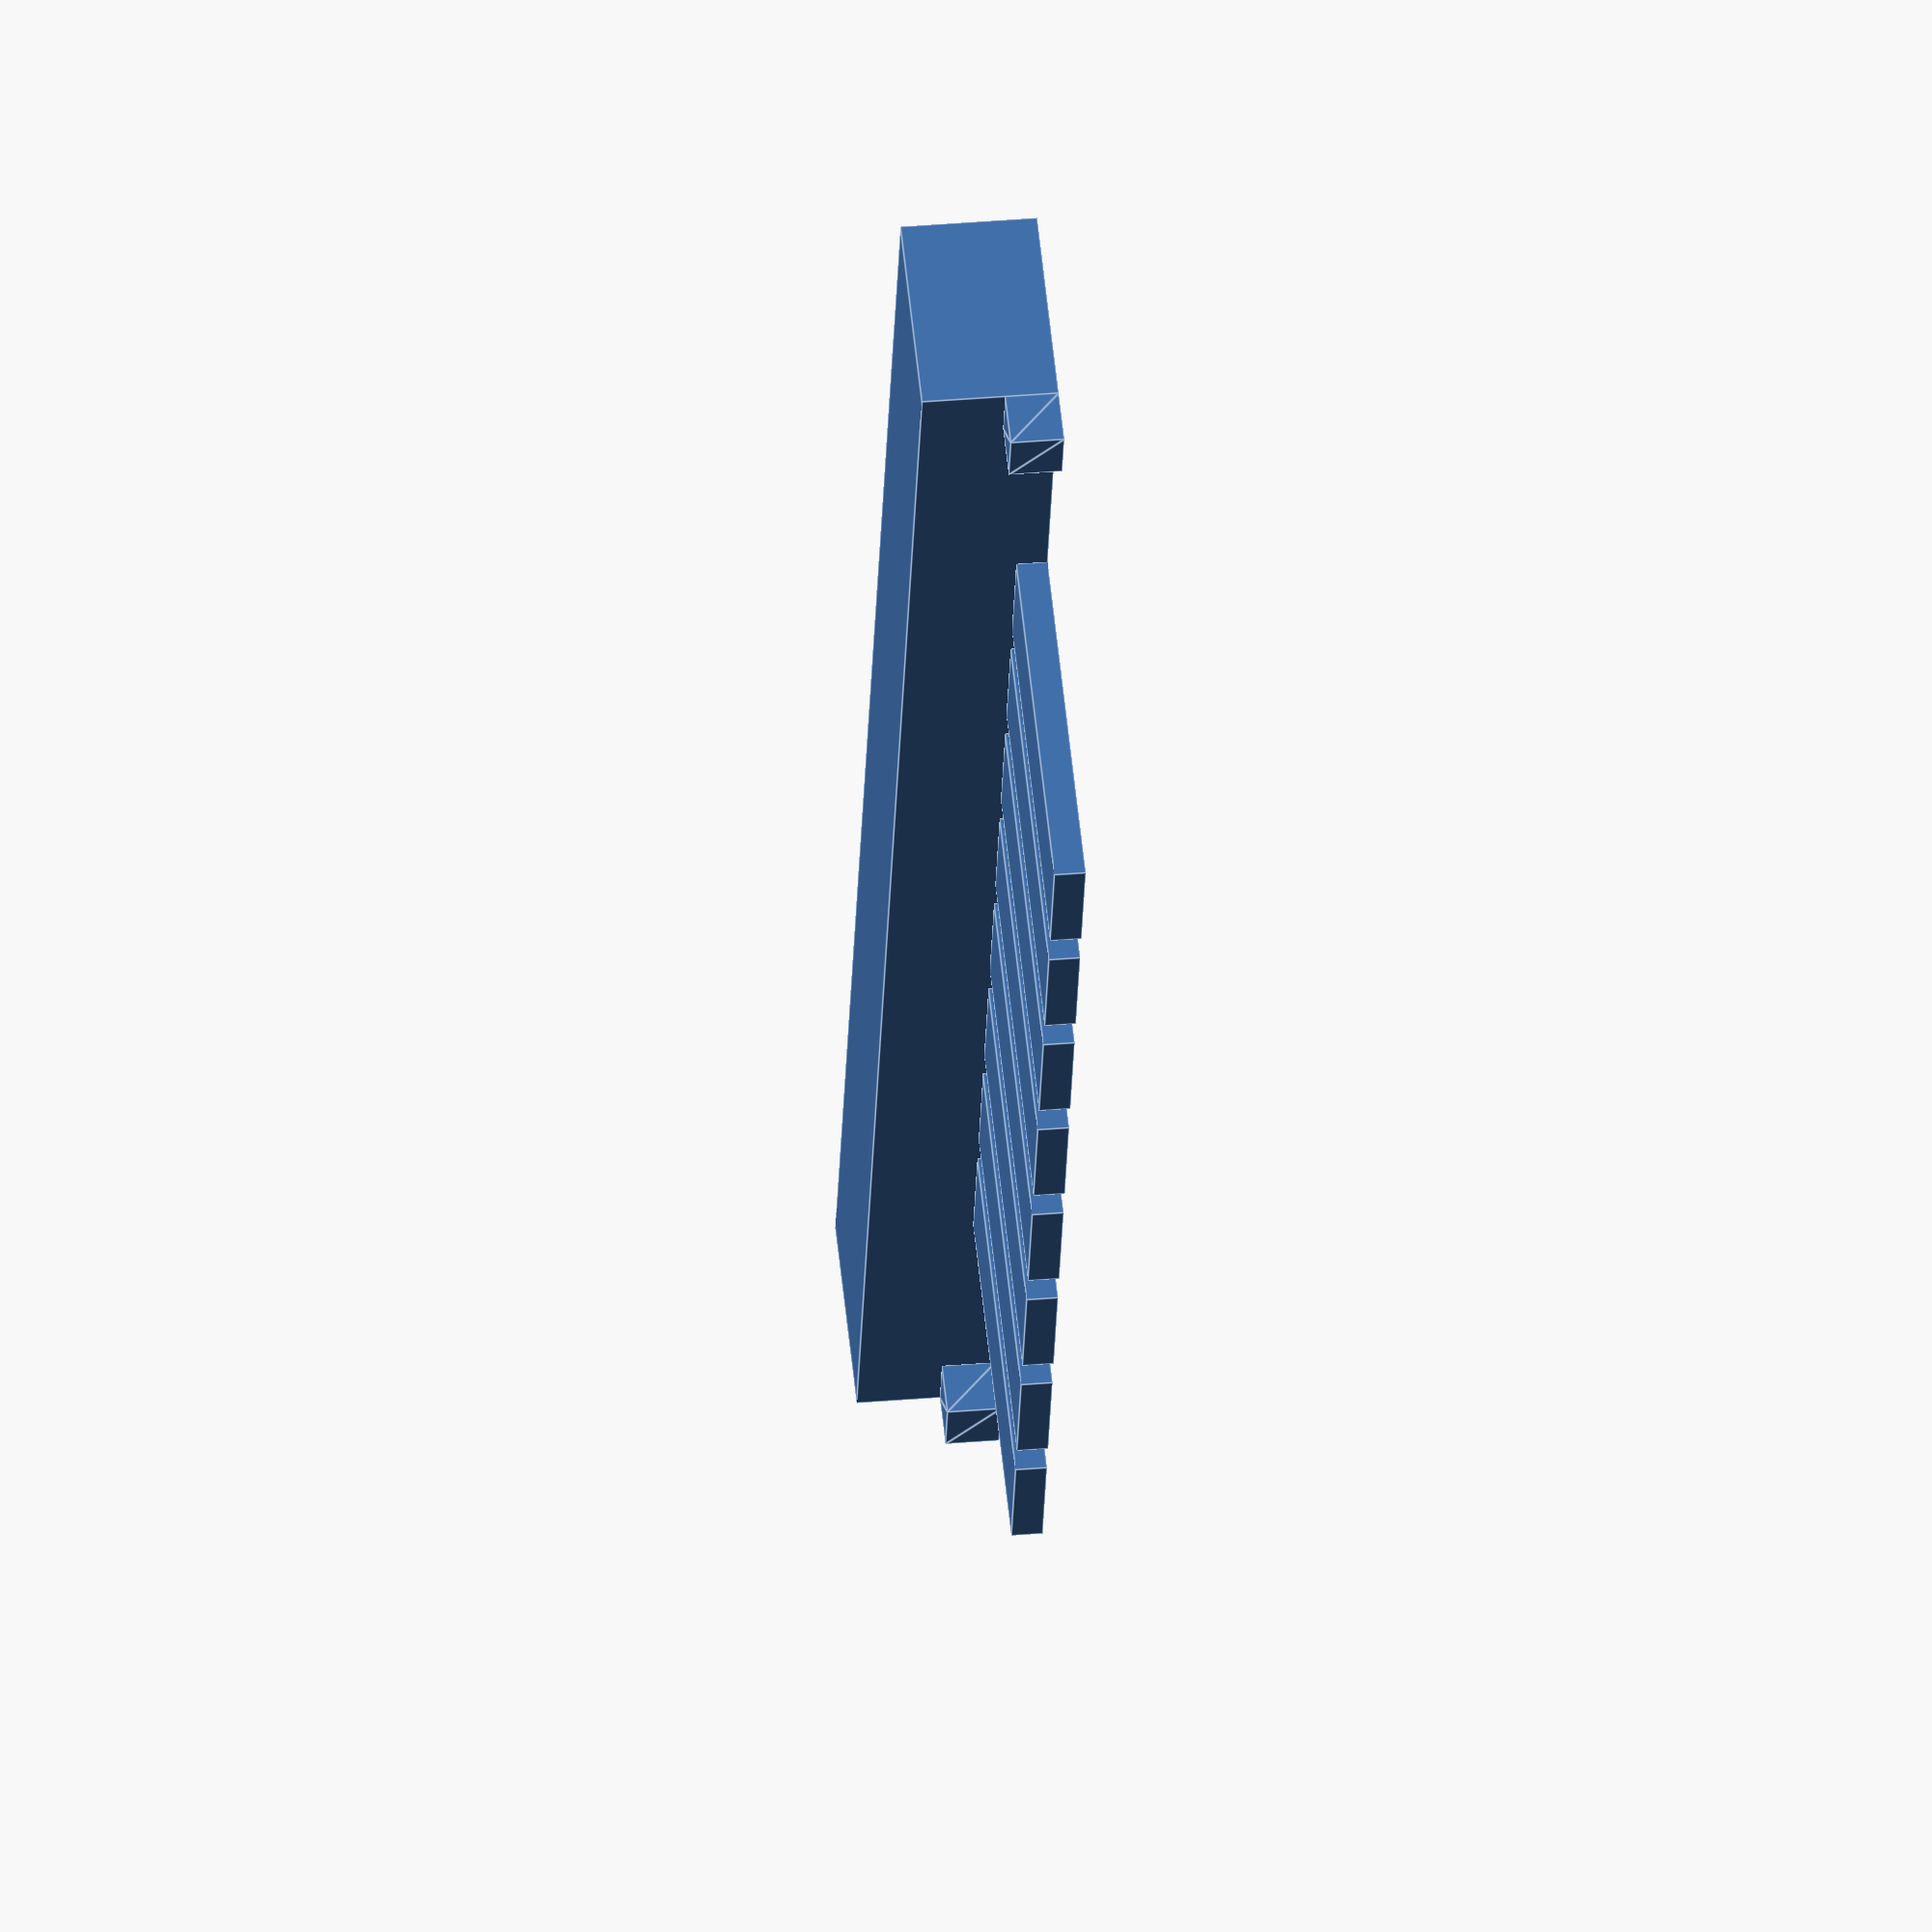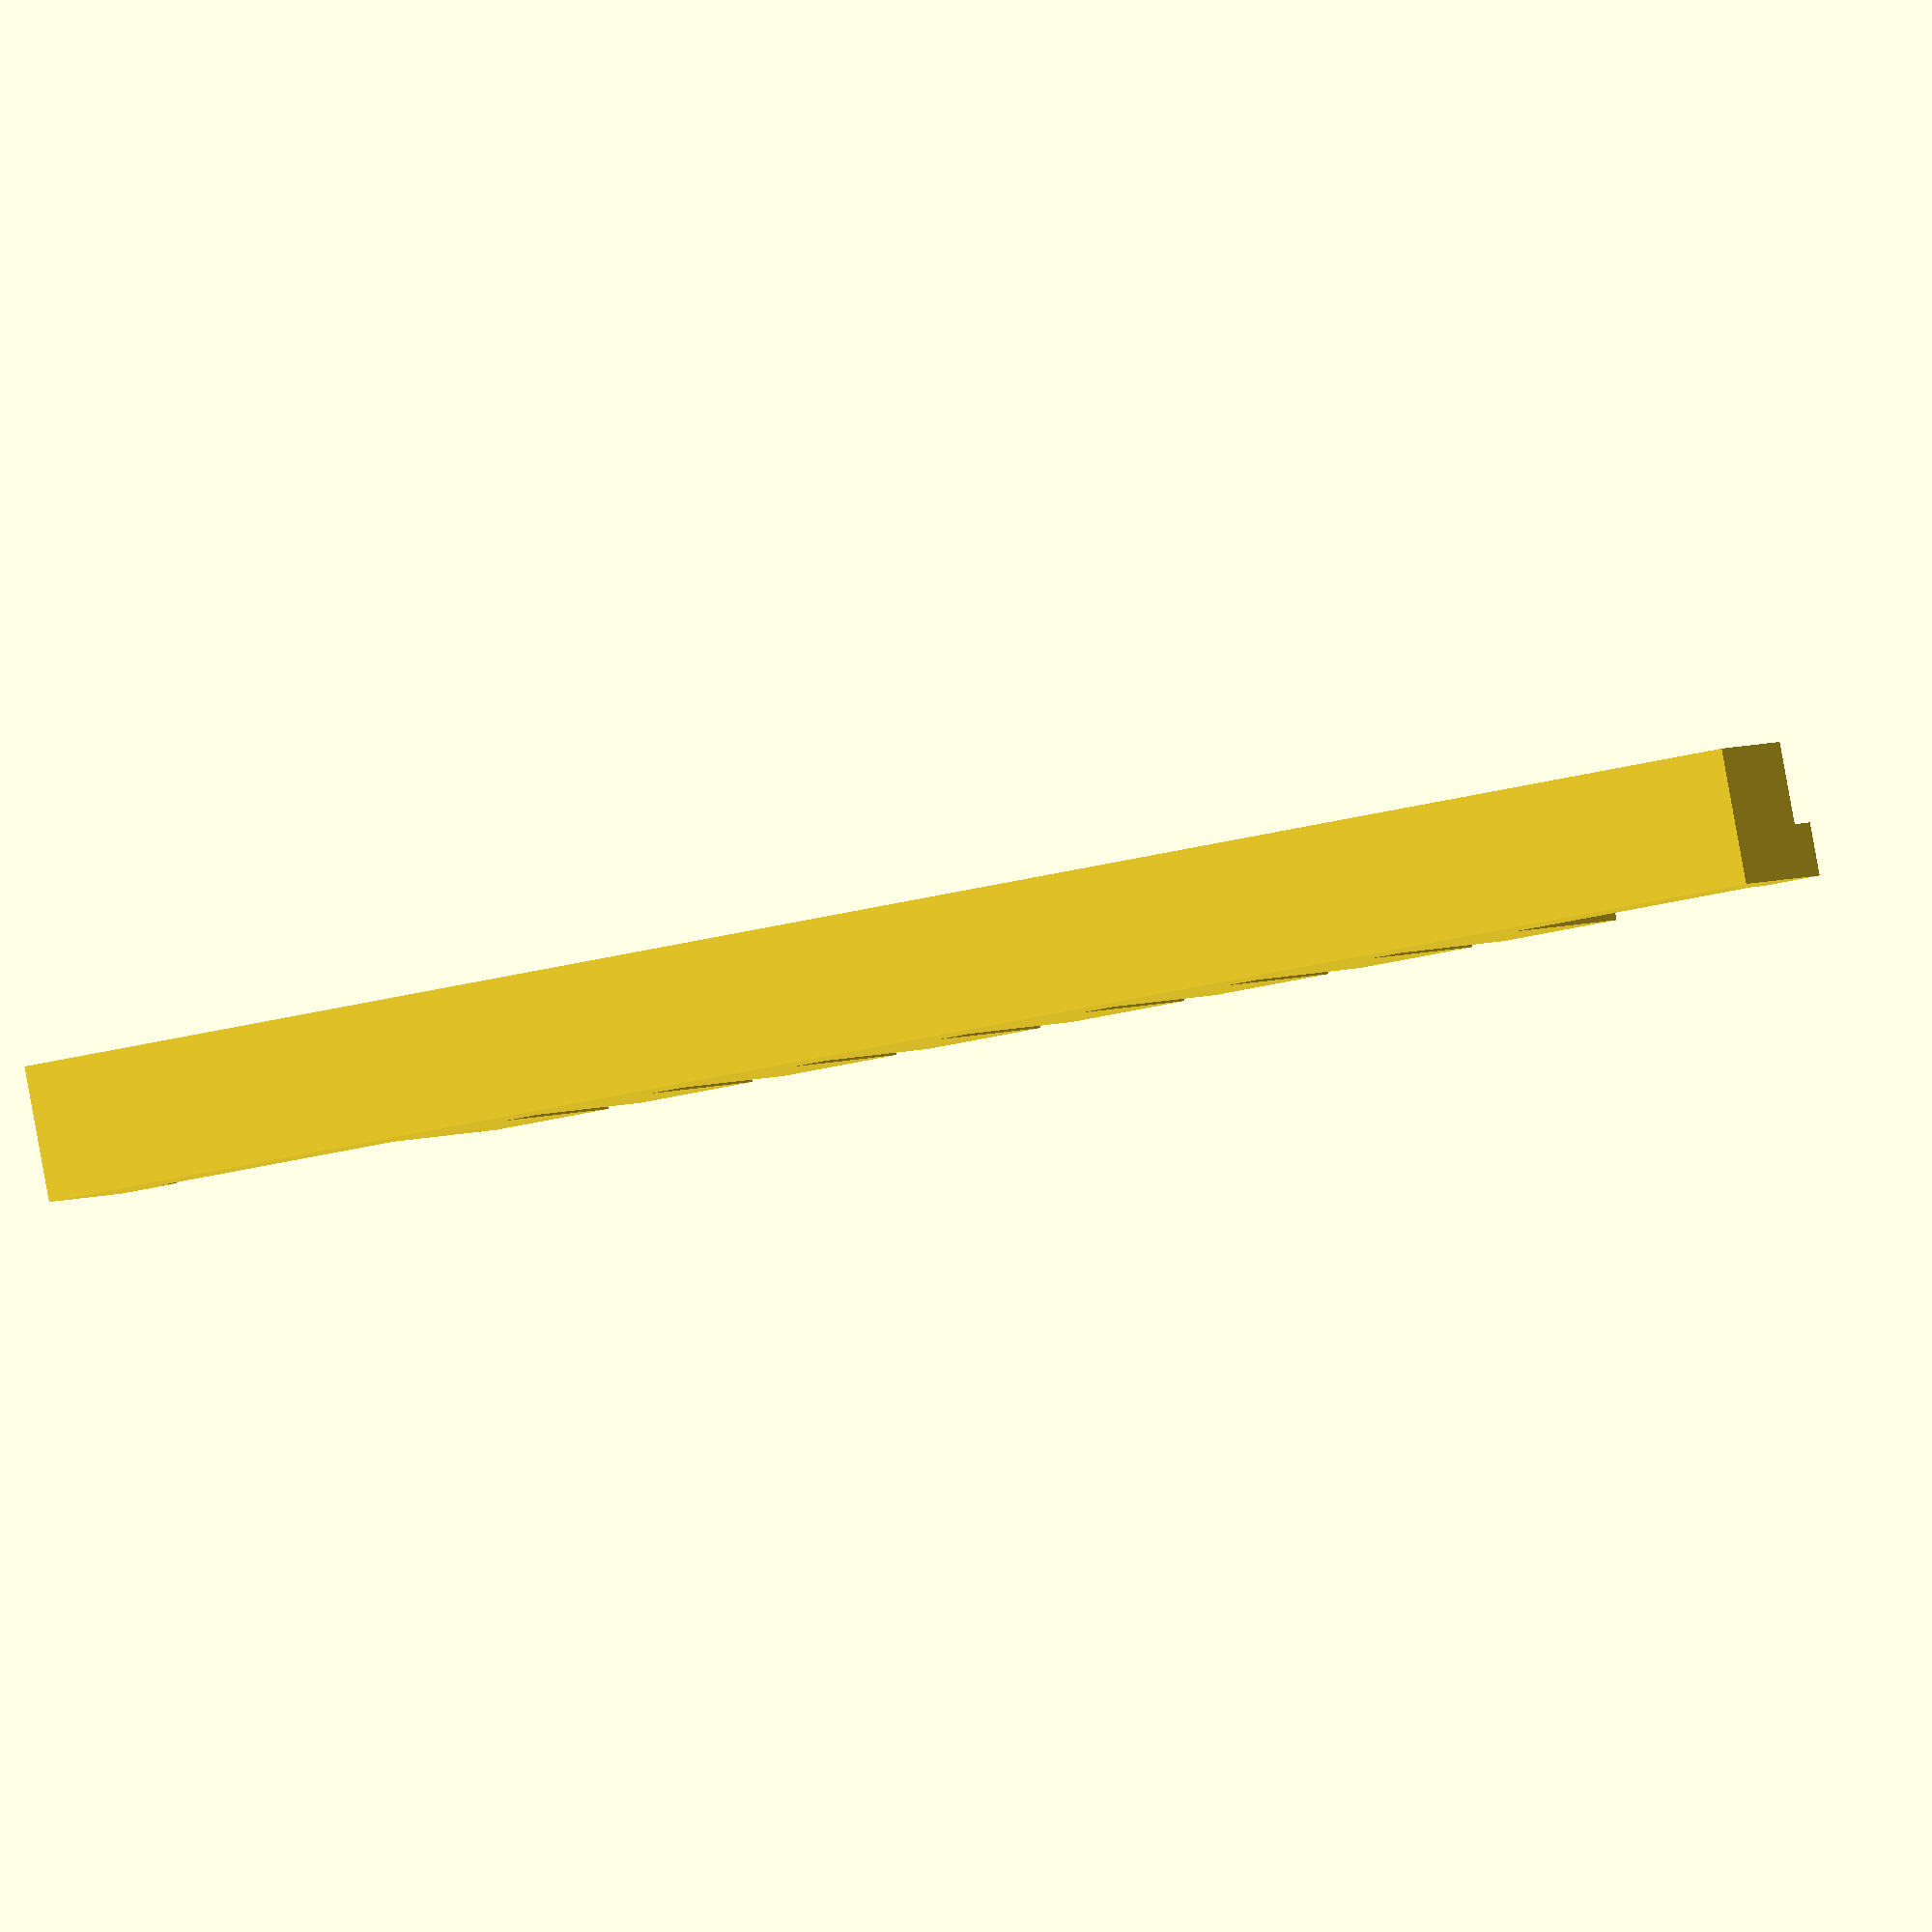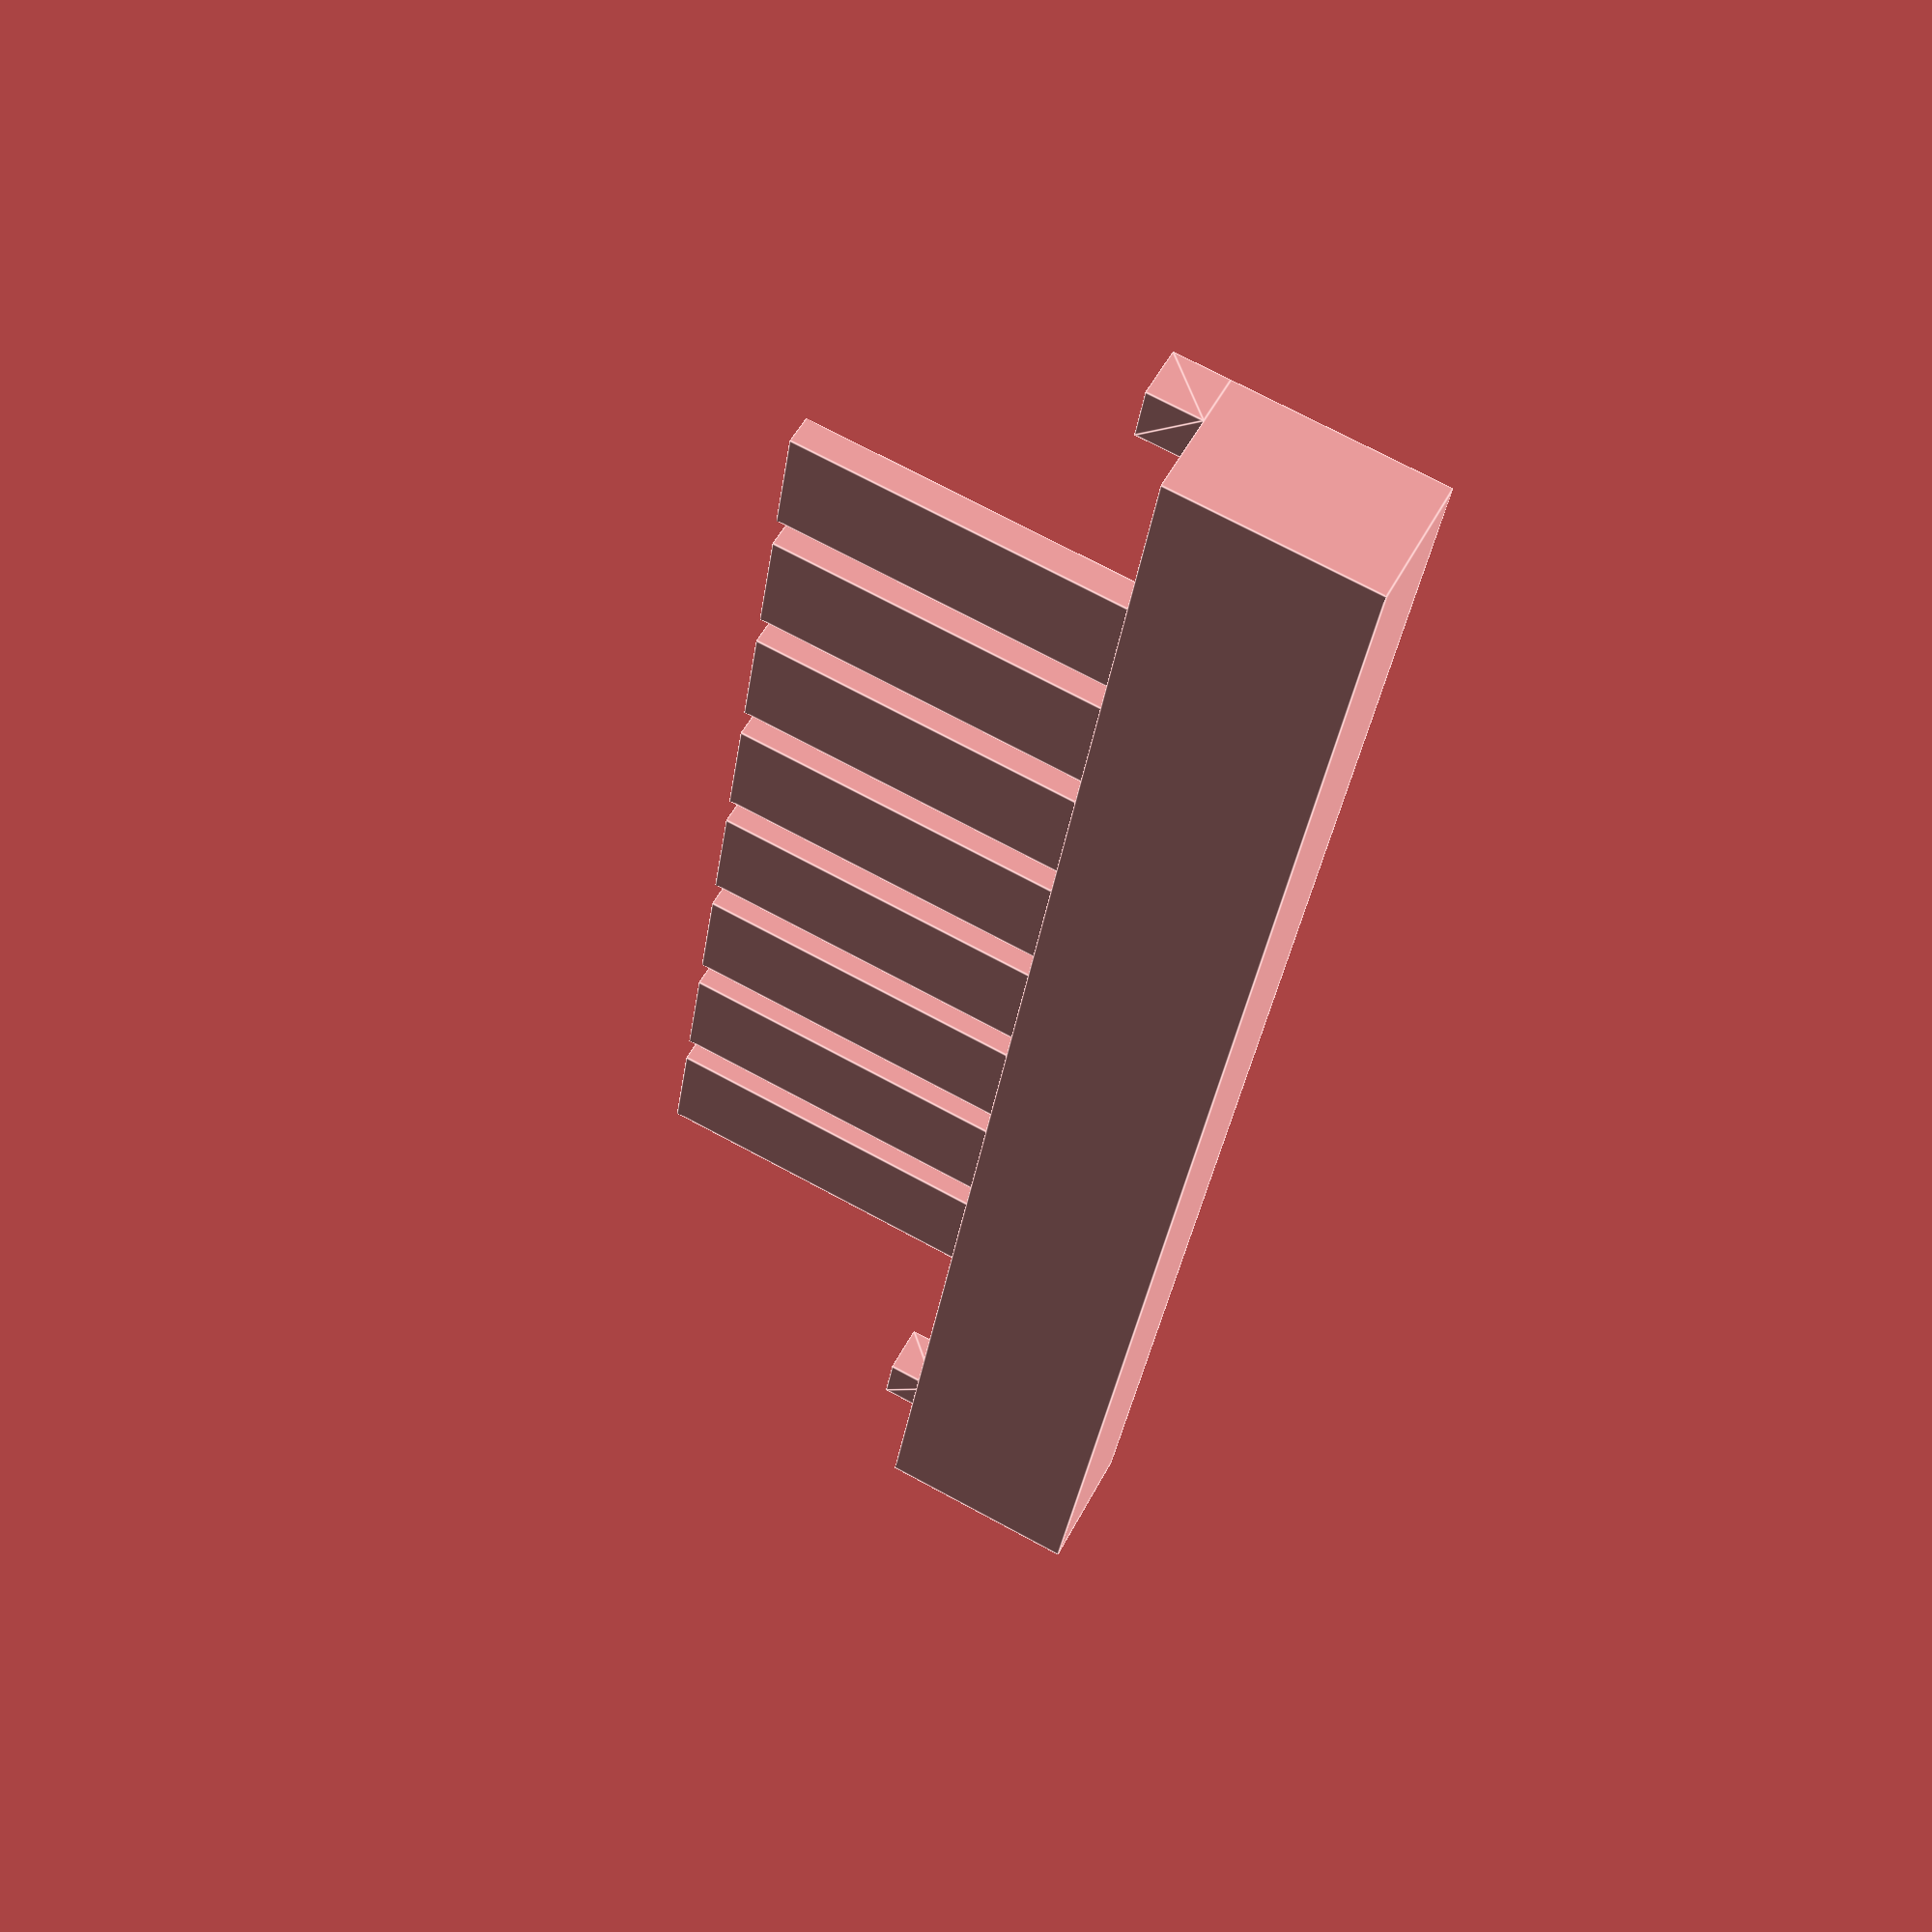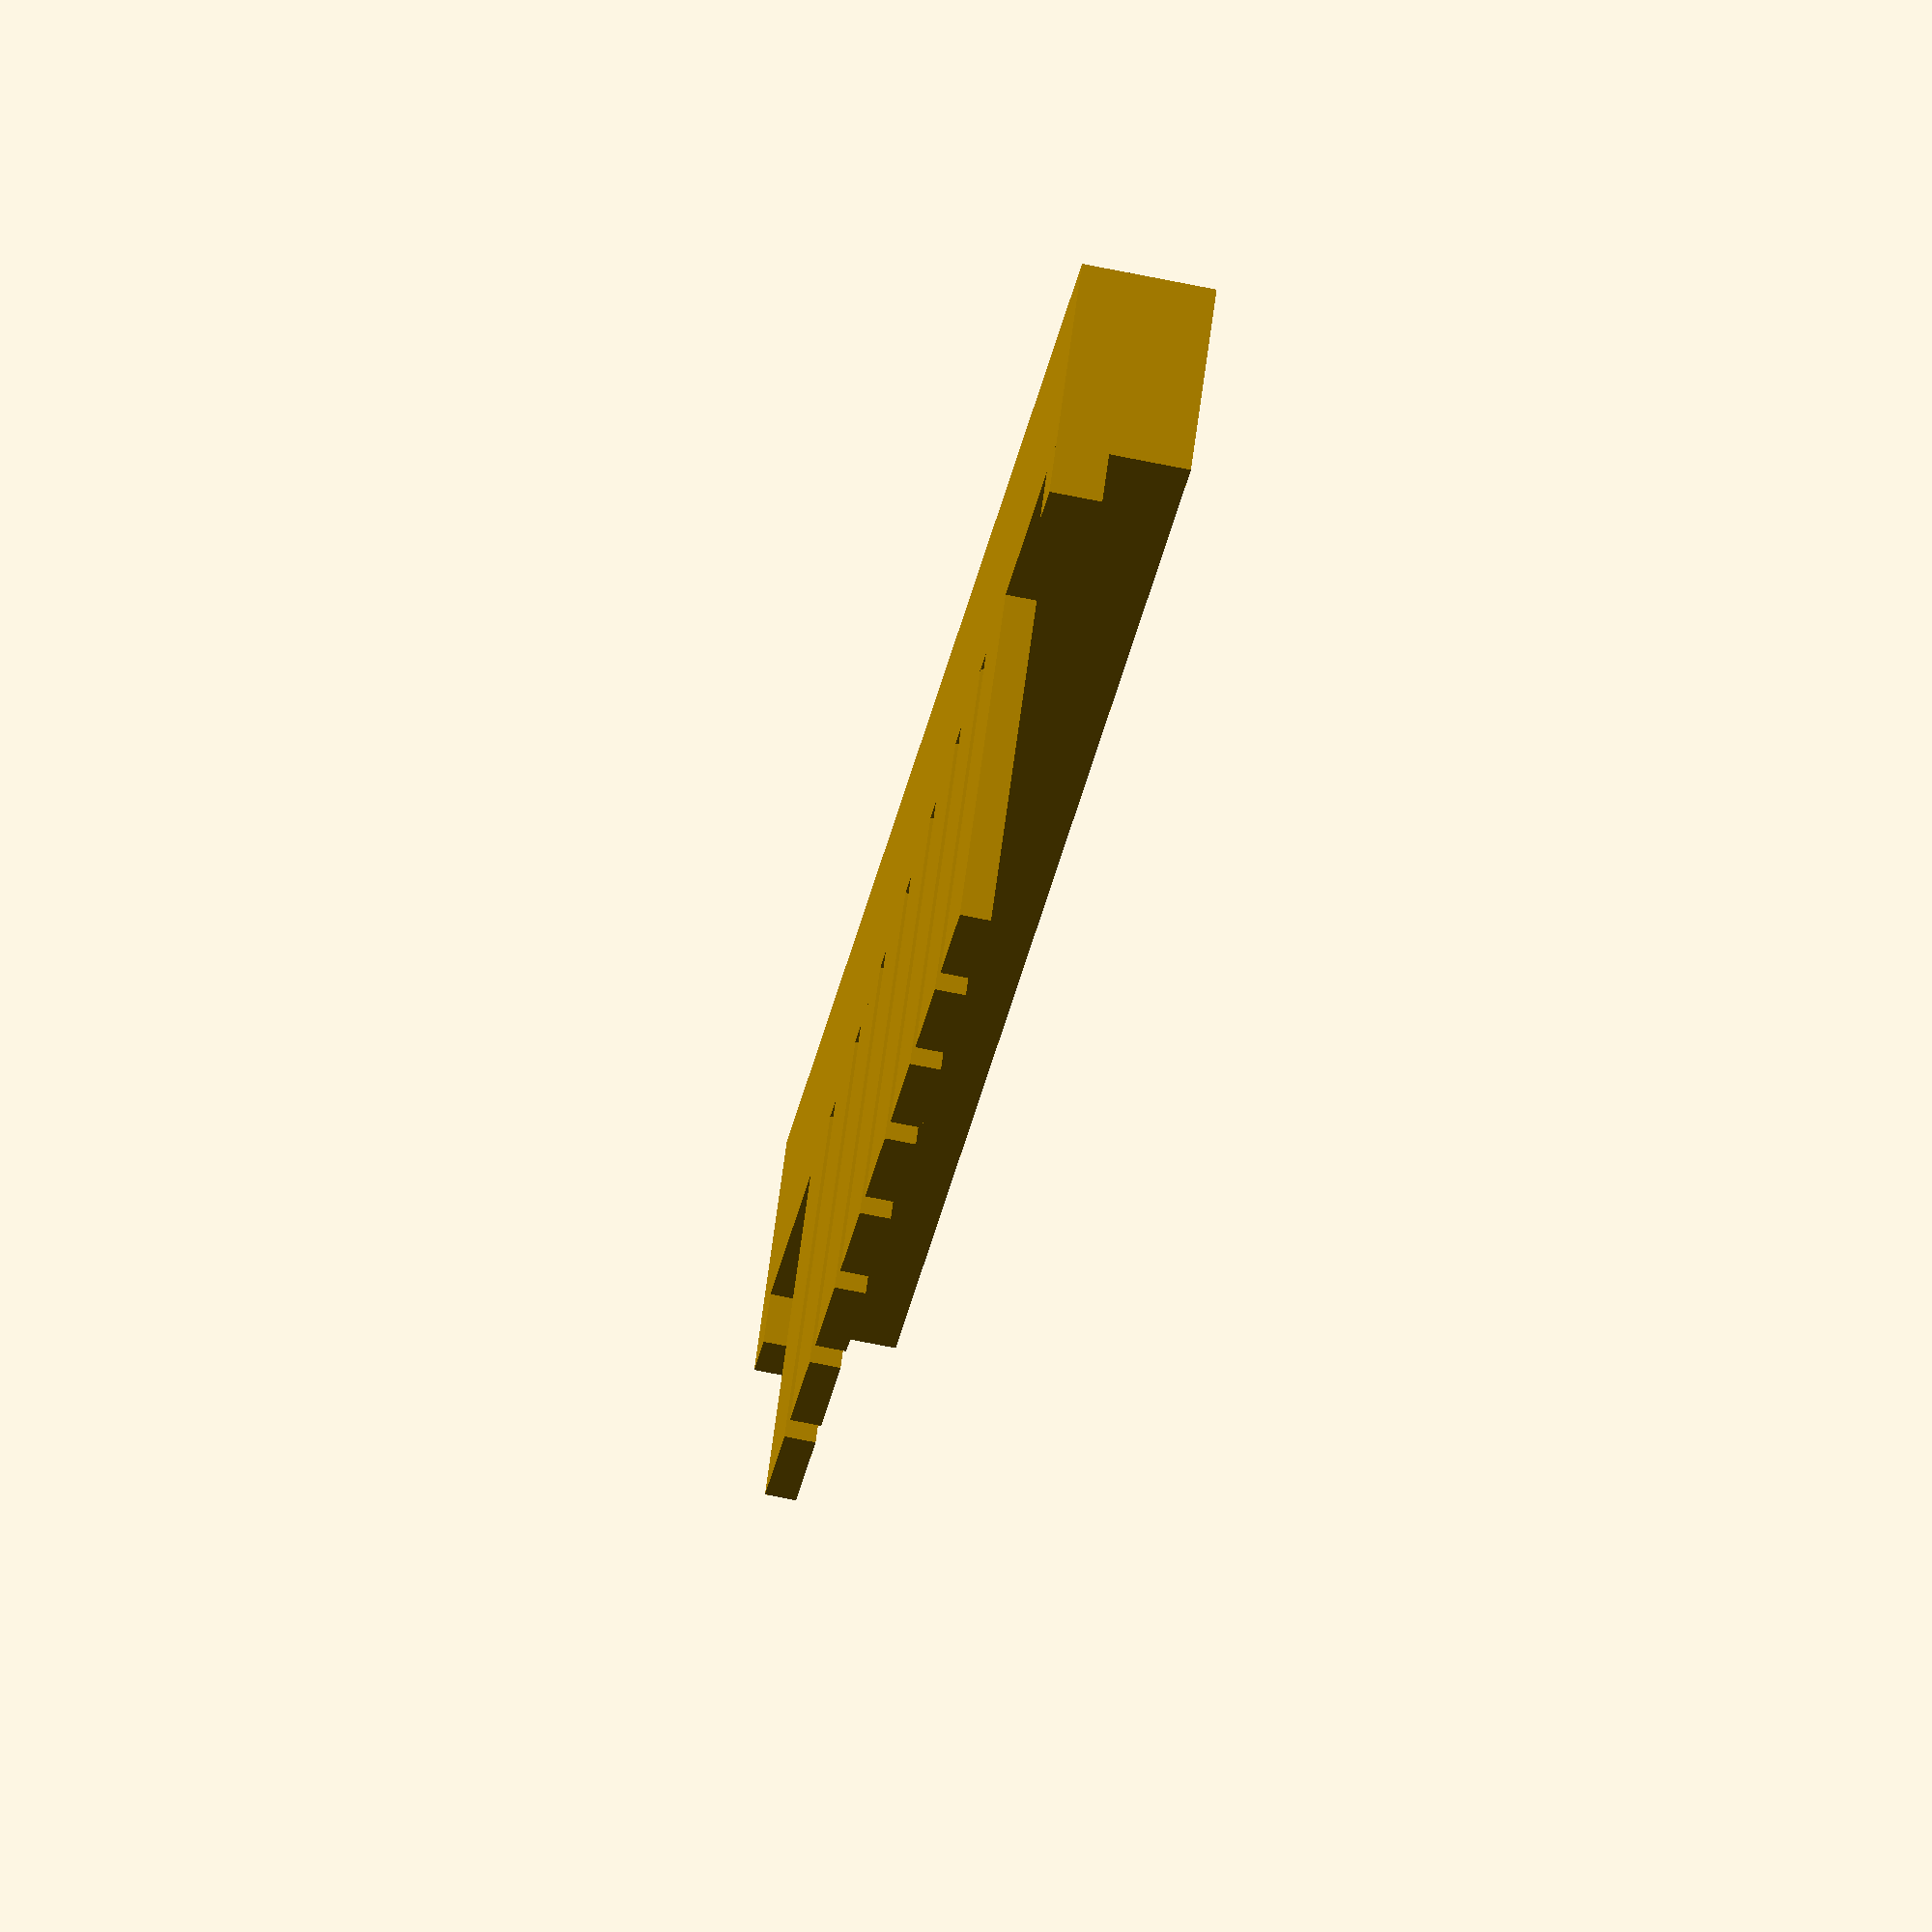
<openscad>
echo(version=version());

// Number of teeth. Tooth width is calculated from tooth count, gap, and available space.
// Taking references from http://gelcombs.com/products/single-gel-combs.php
tooth_count = 8; // Number of wells
tooth_width = 5.6; // Width of each tooth
tooth_thickness = 0; // Thickness of each tooth
tooth_gap = 1.6; // Spacing between teeth.

tooth_length = 17.75;  // Length of teeth (measured perpendicular from comb)
tooth_margin = 14.545; // Width reserved on either end of comb to be free of teeth.

front_tooth_height = 1.5;
rear_tooth_height = 0;

// Upper Body
cube([84.84, 10, 6.5], center = false);

// Support block
    //color("red")
    translate([0, -2.64, 0])
    linear_extrude(height = 2.55)
    square([2.72, 2.64], center = false);
// Support block
    //color("red")
    translate([82.12, -2.64, 0])
    linear_extrude(height = 2.55)
    square([2.72, 2.64], center = false);

echo(tooth_width);

union() {
	Core();
	Teeth(rear_tooth_height);
	rotate([0, 0, 0]) Teeth(front_tooth_height);
}

module Core() {
	union() {
		//translate([0, 0, comb_z/2]) cube([comb_x, comb_y, comb_z], center=false);
		//translate([0, 0, raised_z/2]) cube([raised_x, raised_y, raised_z], center=false);
	}
}

module Teeth(height) {
	translate([0, 0, 0]) union() {
		for(i = [0:tooth_count-1]) {
			translate([i * (tooth_width + tooth_gap), 0, 0]) Tooth(tooth_width, tooth_length, height);
		}
	}
}

module Tooth(width, length, height) {
	translate([tooth_margin, -length, 0]) 
    cube([width, length, height], center=false);
}

</openscad>
<views>
elev=323.5 azim=289.7 roll=83.8 proj=o view=edges
elev=91.1 azim=196.2 roll=10.3 proj=o view=wireframe
elev=127.3 azim=278.8 roll=152.8 proj=p view=edges
elev=66.8 azim=323.5 roll=258.2 proj=o view=wireframe
</views>
